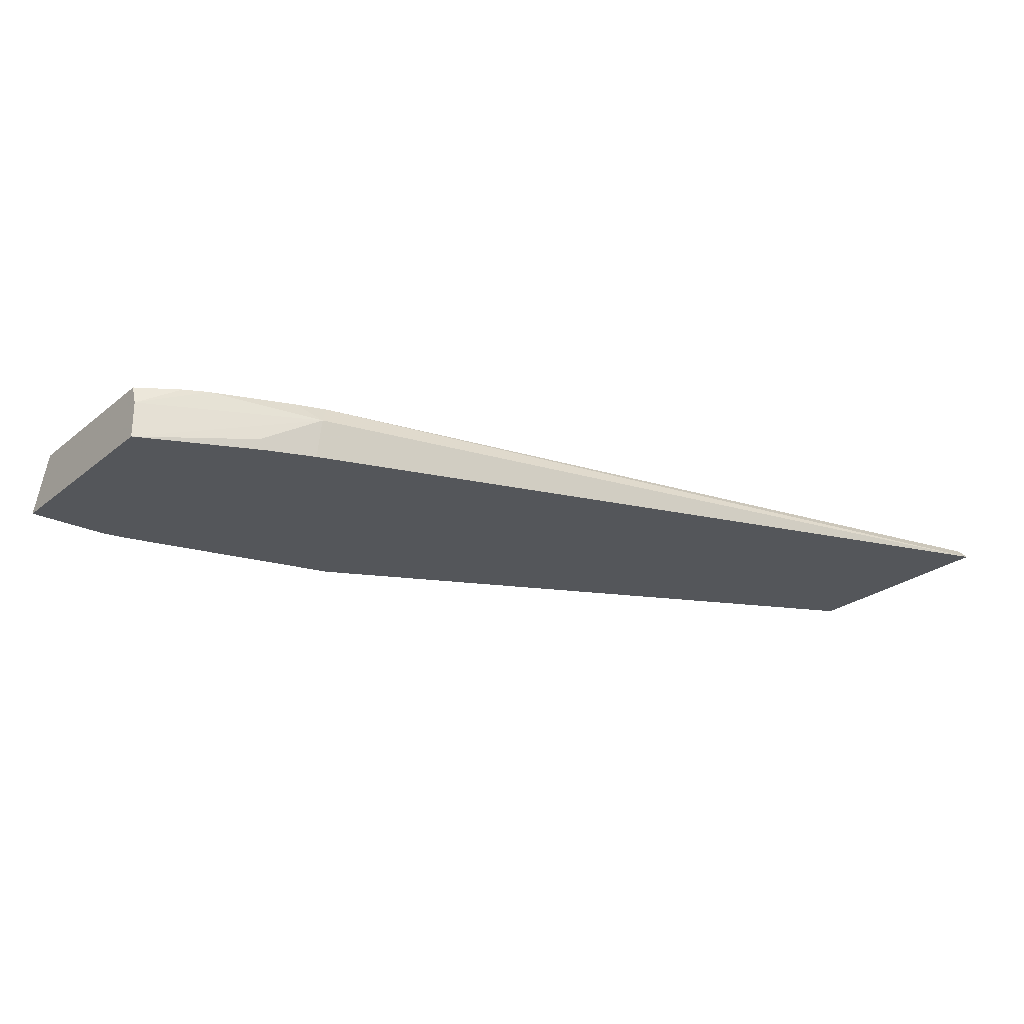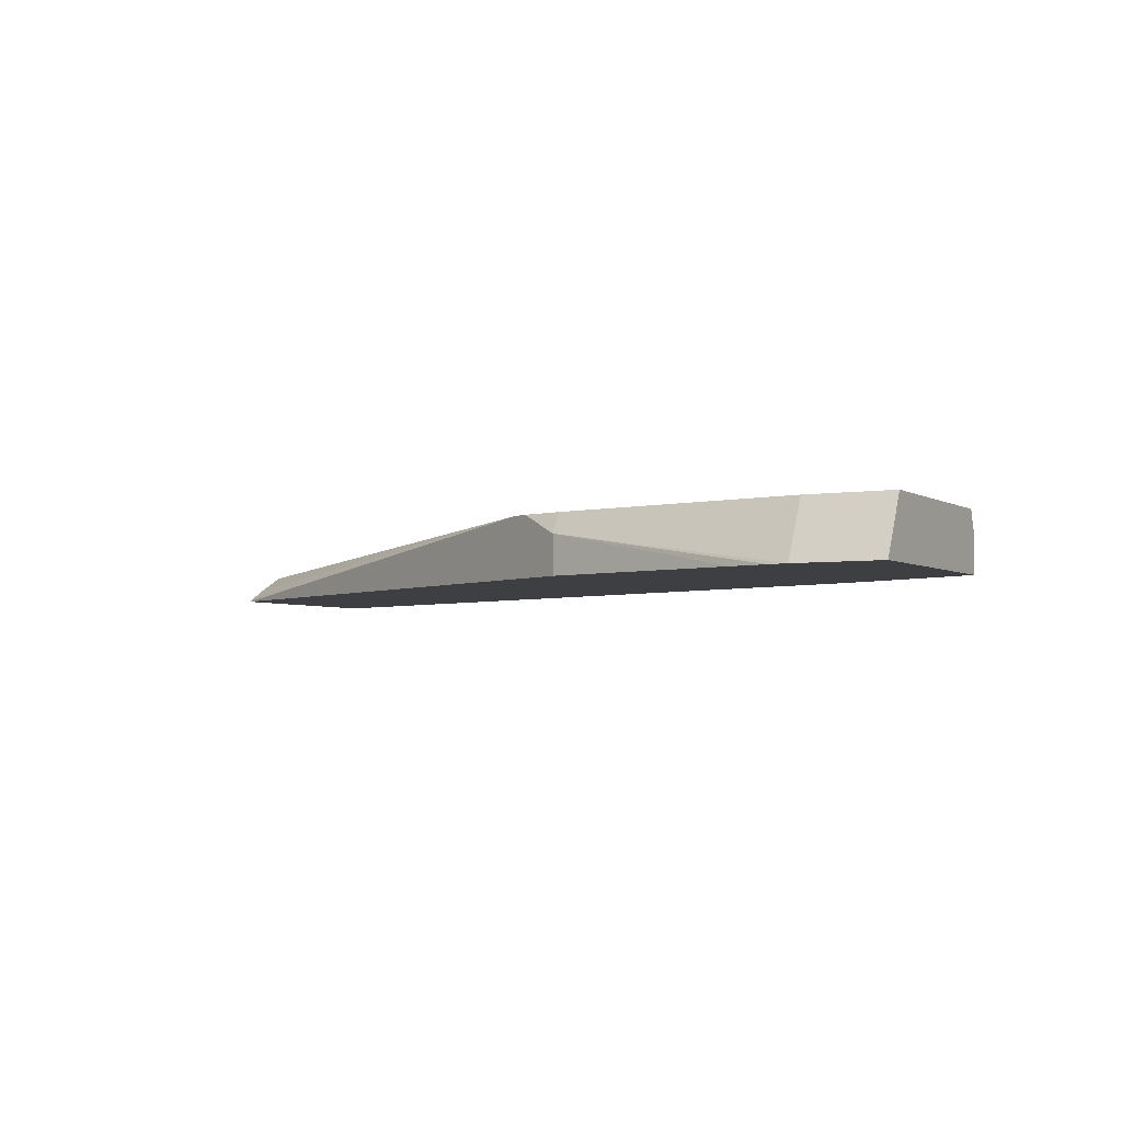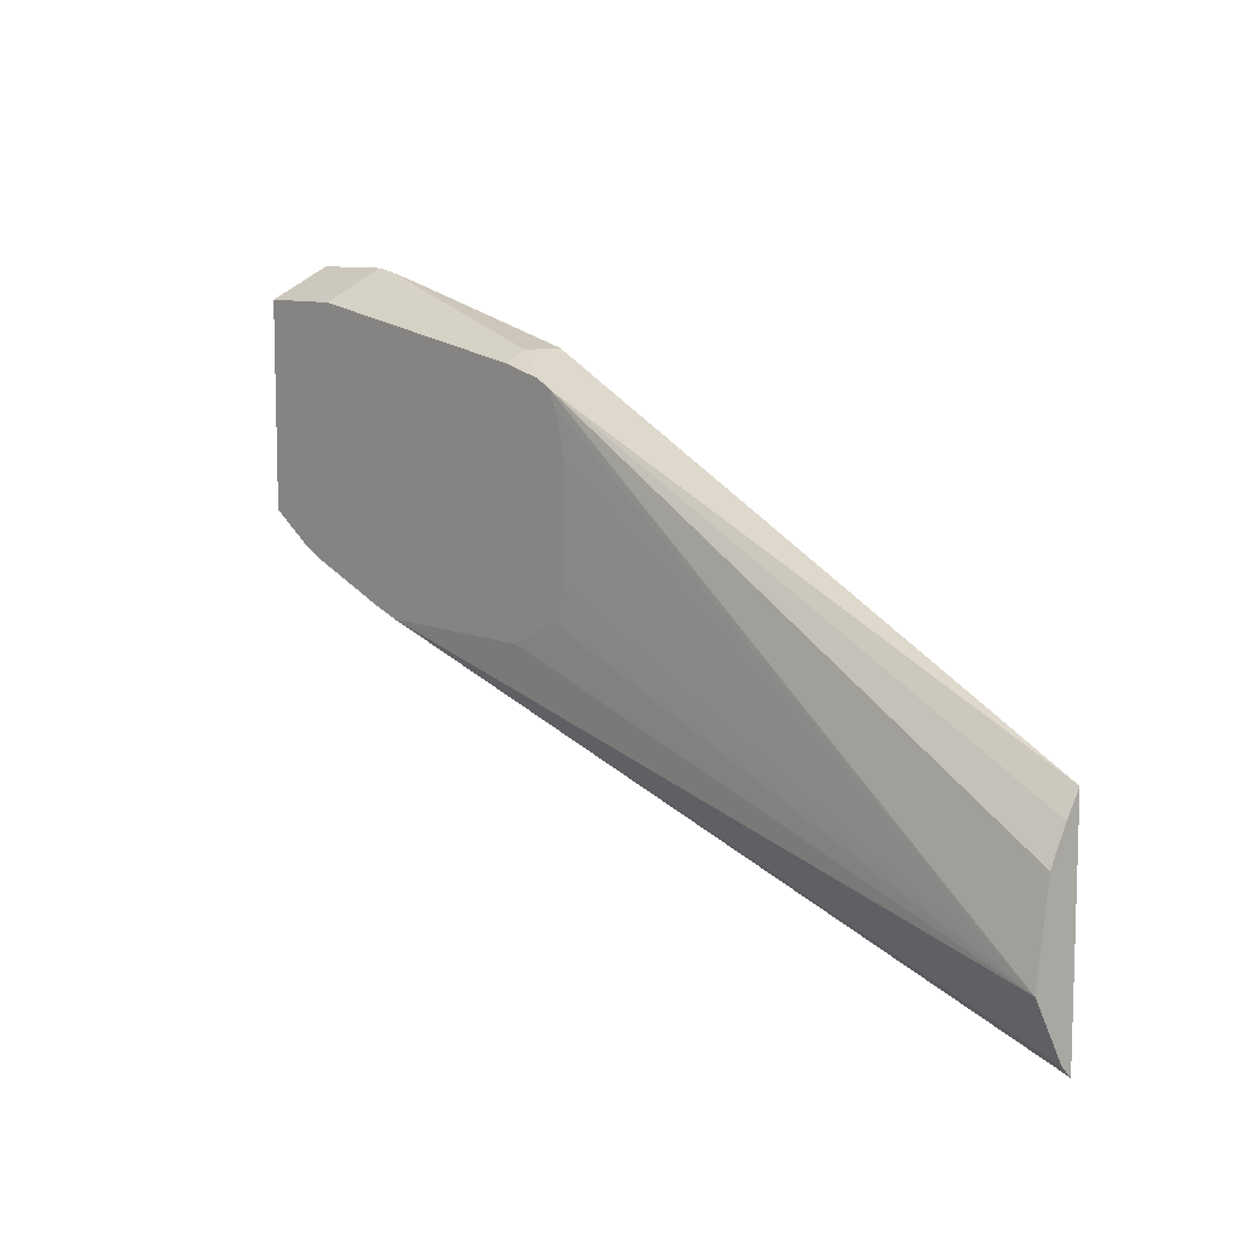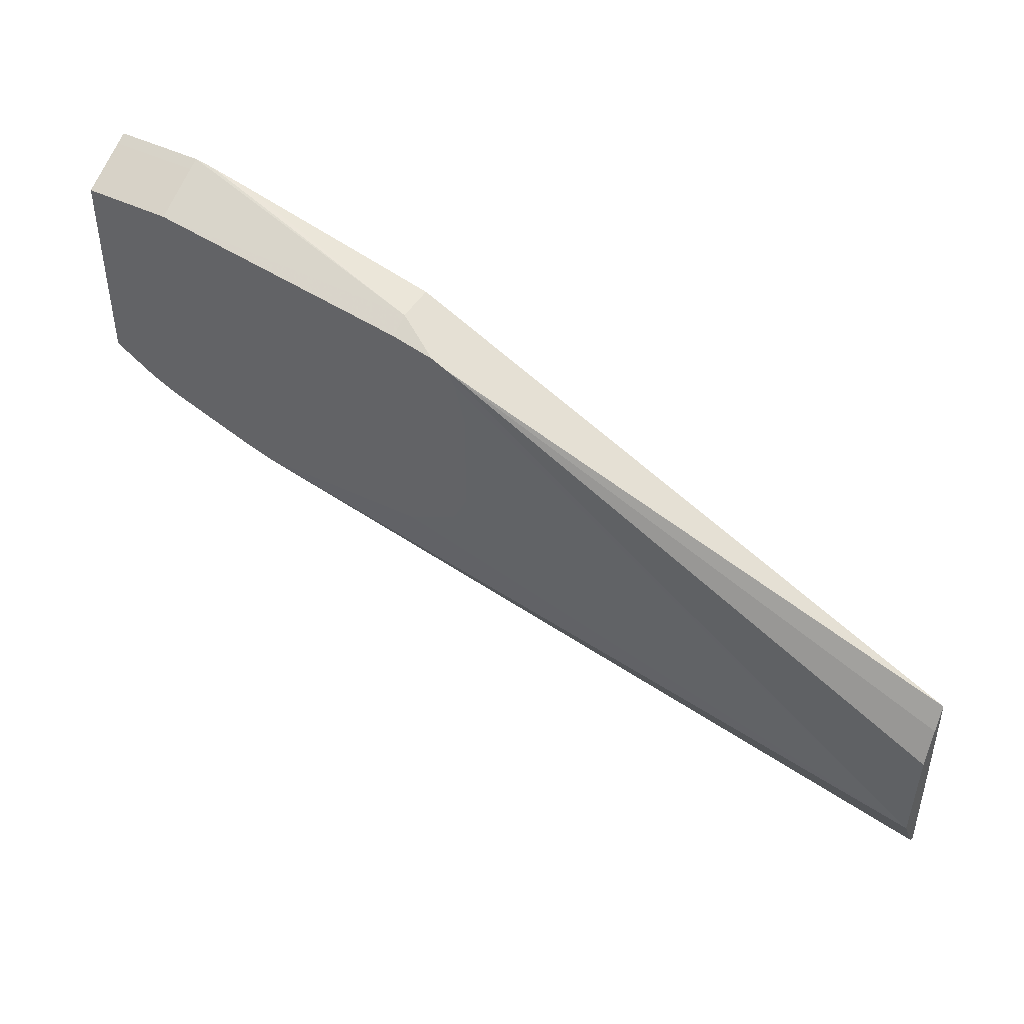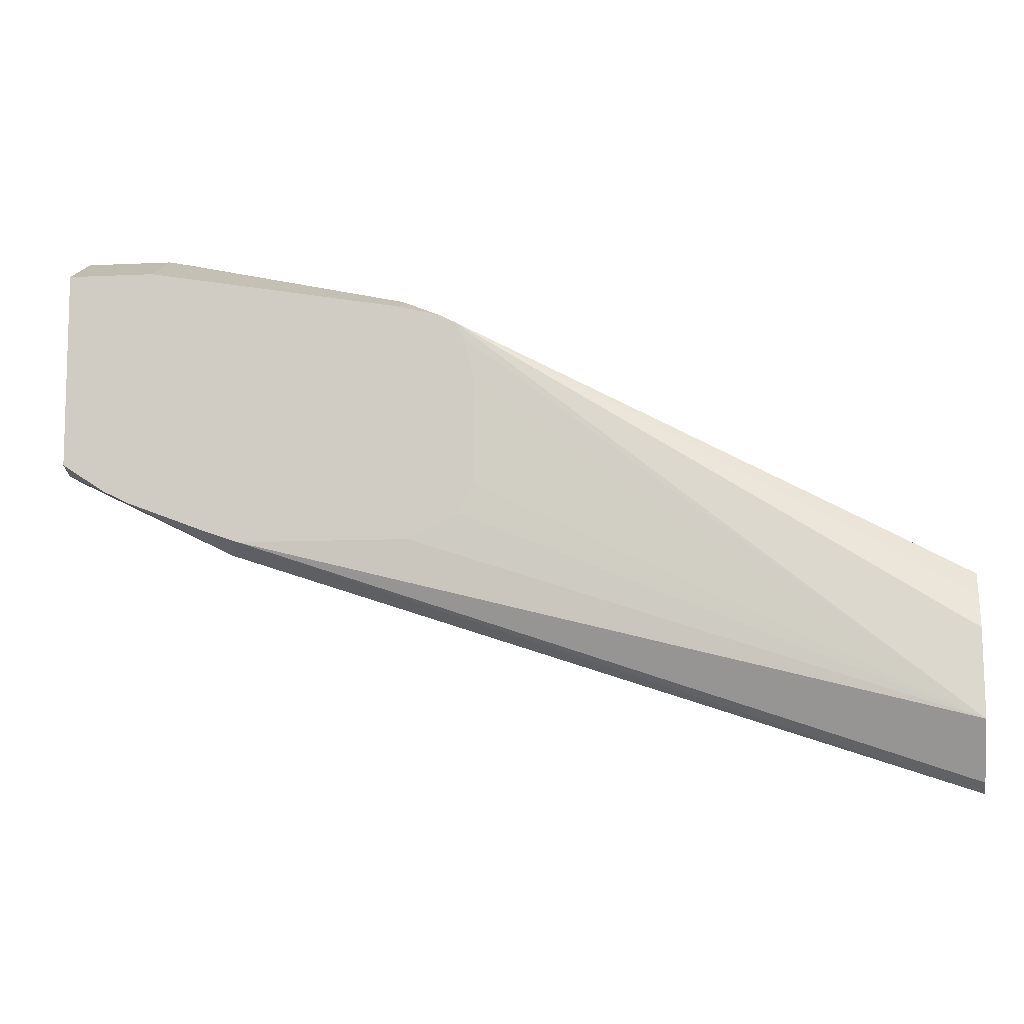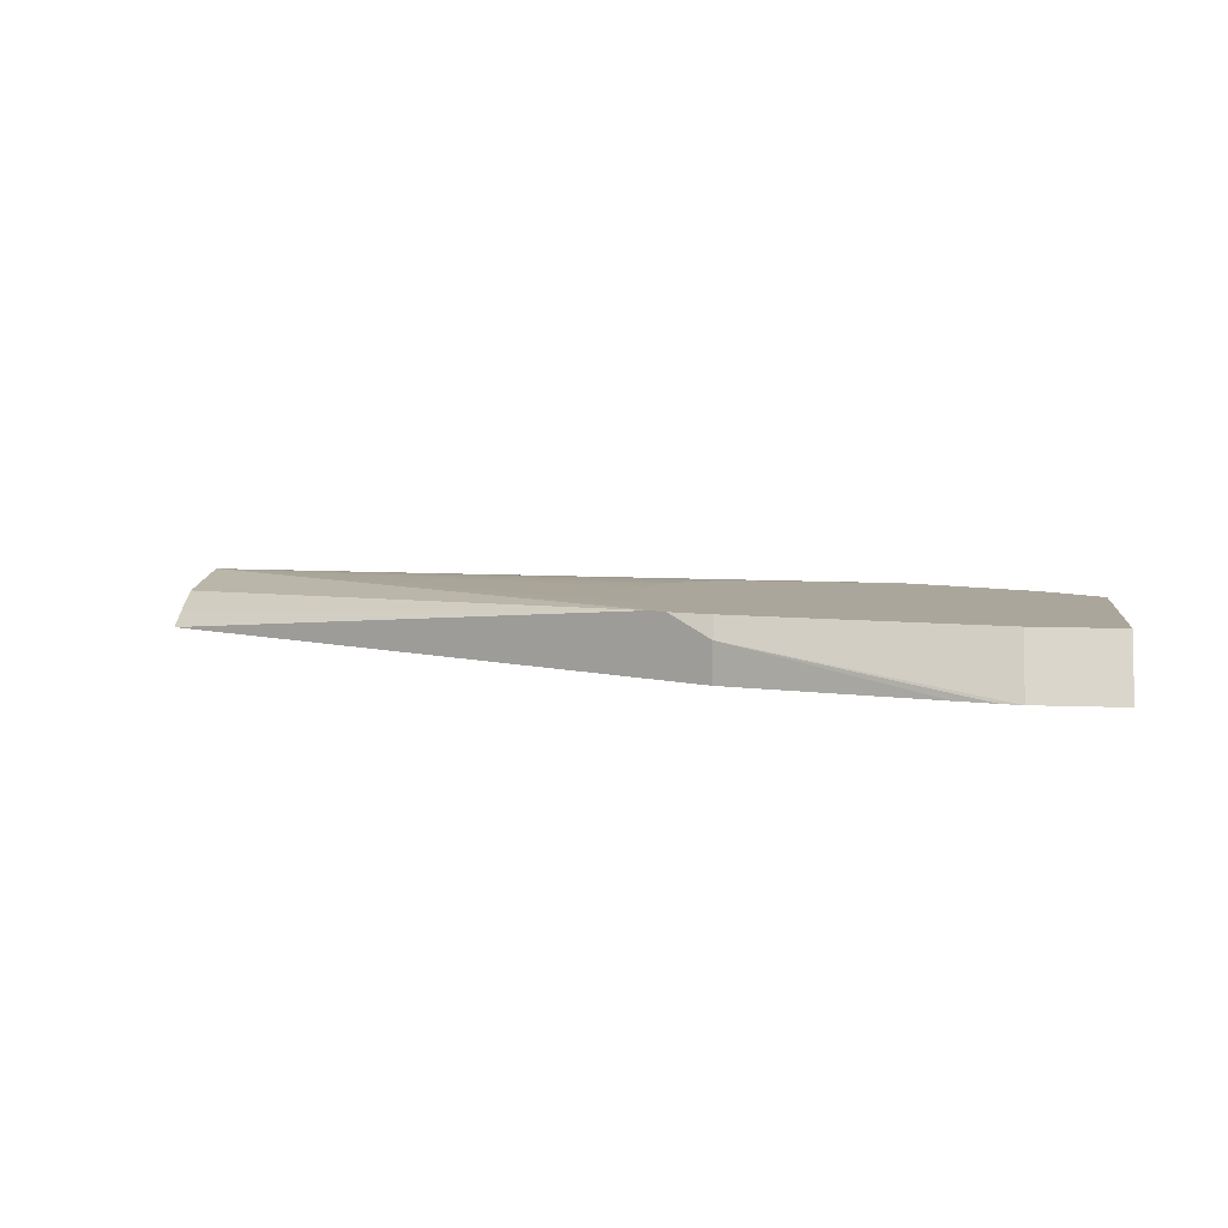
<metadata>
{"format":"obj","ext":"obj","renderer":"f3d","projection":"perspective","resolution":1024,"background":"white","views":[{"elev":-25.1,"azim":-38.0,"up":"+Z"},{"elev":-3.8,"azim":-151.3,"up":"+Z"},{"elev":9.4,"azim":48.6,"up":"+Y"},{"elev":45.6,"azim":29.2,"up":"+Y"},{"elev":-9.5,"azim":7.1,"up":"+Y"},{"elev":7.9,"azim":-173.2,"up":"+Z"}]}
</metadata>
<code>
v 0.03749 0.4675 -0.03565
v 0.03749 0.5038 -0.03565
v 0.03749 0.4693 -0.03388
v -0.08533 0.5098 -0.02552
v -0.08707 0.508 -0.02903
v -0.08707 0.5095 -0.03565
v -0.05805 0.5515 -0.02903
v -0.05104 0.548 -0.02552
v -0.04837 0.5467 -0.02552
v 0.03749 0.4999 -0.03336
v -0.05805 0.5515 -0.03565
v 0.03749 0.4793 -0.02843
v -0.09058 0.5115 -0.02552
v -0.05629 0.5098 -0.02552
v -0.1051 0.517 -0.02552
v -0.1163 0.5224 -0.02903
v -0.1163 0.5224 -0.03565
v -0.09675 0.5128 -0.03387
v -0.09525 0.5127 -0.03565
v -0.09194 0.56 -0.03565
v -0.0983 0.5615 -0.03565
v -0.1016 0.5621 -0.03565
v -0.1016 0.5612 -0.03387
v -0.1016 0.557 -0.02552
v -0.05805 0.5498 -0.02552
v -0.04705 0.544 -0.02552
v 0.03749 0.4942 -0.03054
v -0.04529 0.537 -0.02552
v -0.04529 0.519 -0.02552
v -0.04779 0.514 -0.02552
v -0.1091 0.519 -0.02552
v -0.1163 0.5237 -0.02552
v -0.1163 0.5621 -0.03565
v -0.1161 0.5612 -0.03387
v -0.1161 0.557 -0.02552
v -0.1163 0.557 -0.02552
v -0.1163 0.5612 -0.03393
f 9 26 12
f 7 22 23
f 7 11 20
f 7 25 8
f 7 24 25
f 7 23 24
f 7 21 22
f 5 13 15
f 6 18 19
f 5 18 6
f 5 17 18
f 5 16 17
f 5 15 16
f 9 12 27
f 7 20 21
f 9 27 10
f 33 37 34
f 12 28 29
f 4 15 13
f 23 35 24
f 23 34 35
f 22 34 23
f 22 33 34
f 17 19 18
f 12 26 28
f 16 31 32
f 16 37 33
f 16 36 37
f 16 32 36
f 15 31 16
f 12 30 14
f 12 29 30
f 16 33 17
f 4 31 15
f 1 2 10
f 4 36 32
f 1 20 11
f 1 21 20
f 1 22 21
f 1 33 22
f 1 17 33
f 1 19 17
f 1 11 2
f 1 6 19
f 1 4 5
f 1 3 4
f 1 12 3
f 1 27 12
f 1 10 27
f 34 37 35
f 1 5 6
f 4 32 31
f 2 7 8
f 2 9 10
f 4 35 36
f 4 24 35
f 4 25 24
f 4 8 25
f 4 9 8
f 4 26 9
f 2 8 9
f 4 28 26
f 4 30 29
f 4 14 30
f 4 12 14
f 4 13 5
f 3 12 4
f 2 11 7
f 4 29 28
f 35 37 36

</code>
